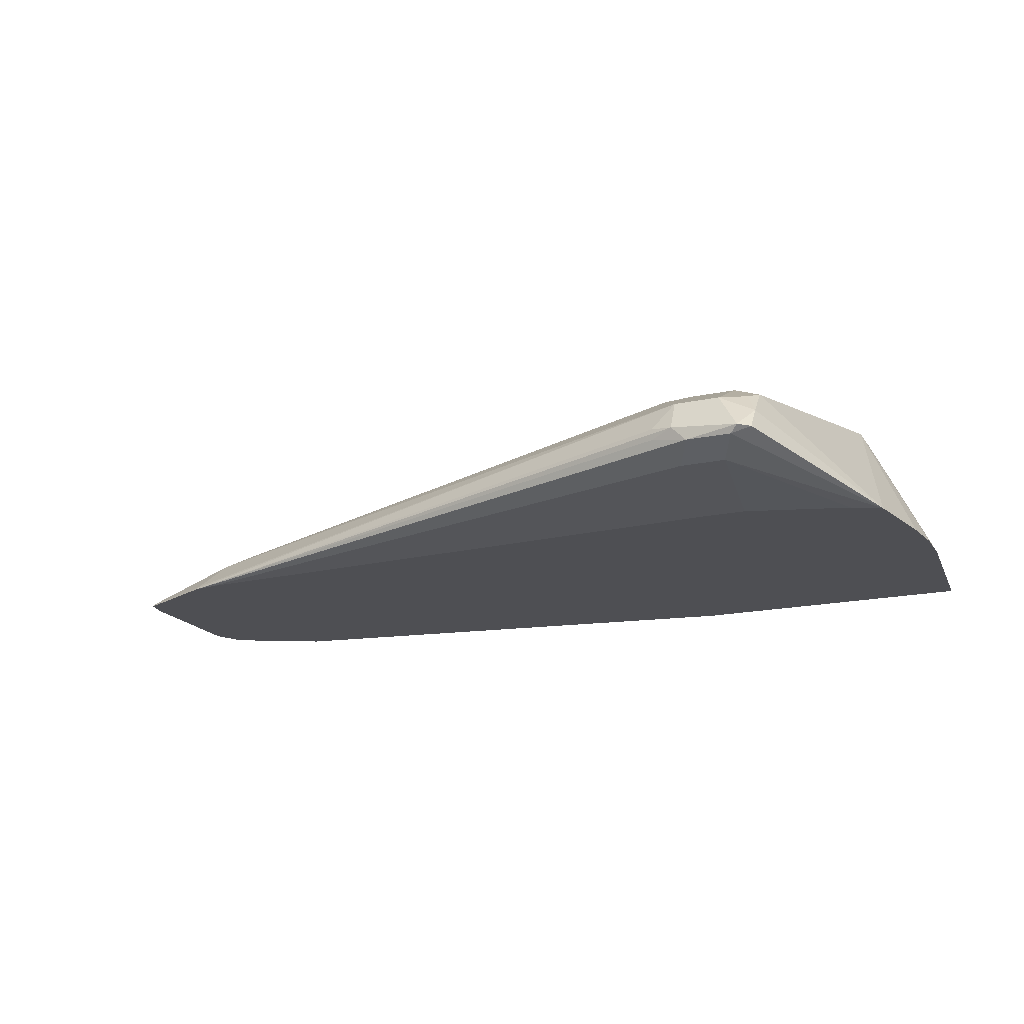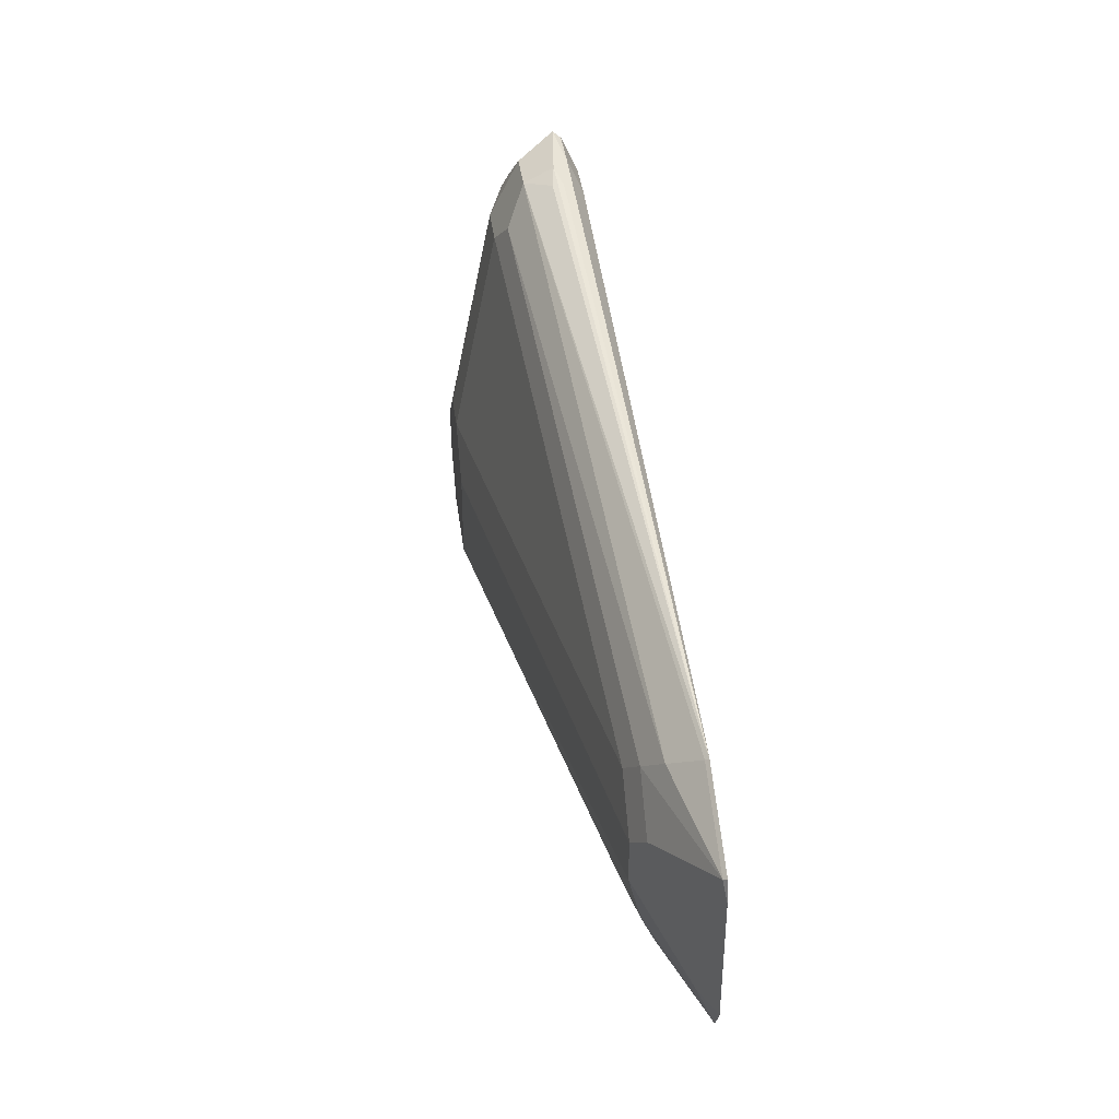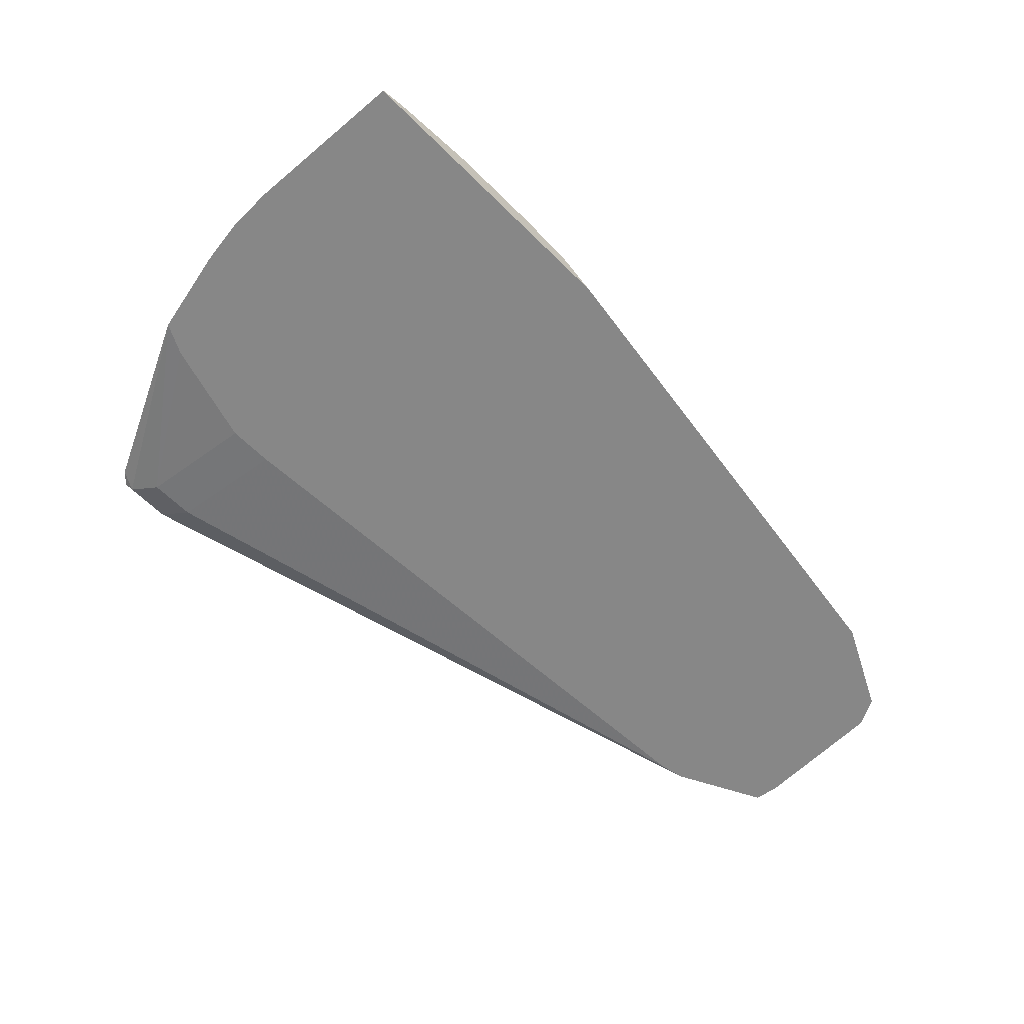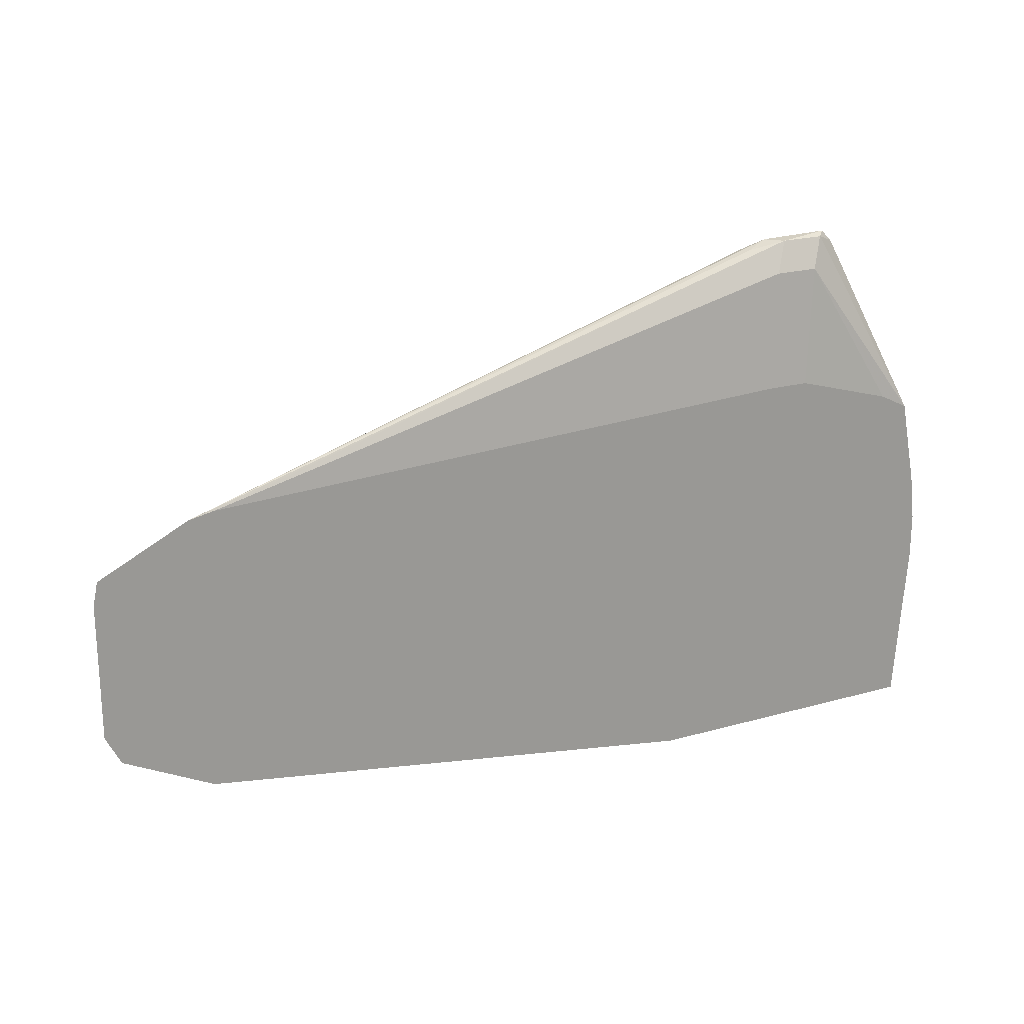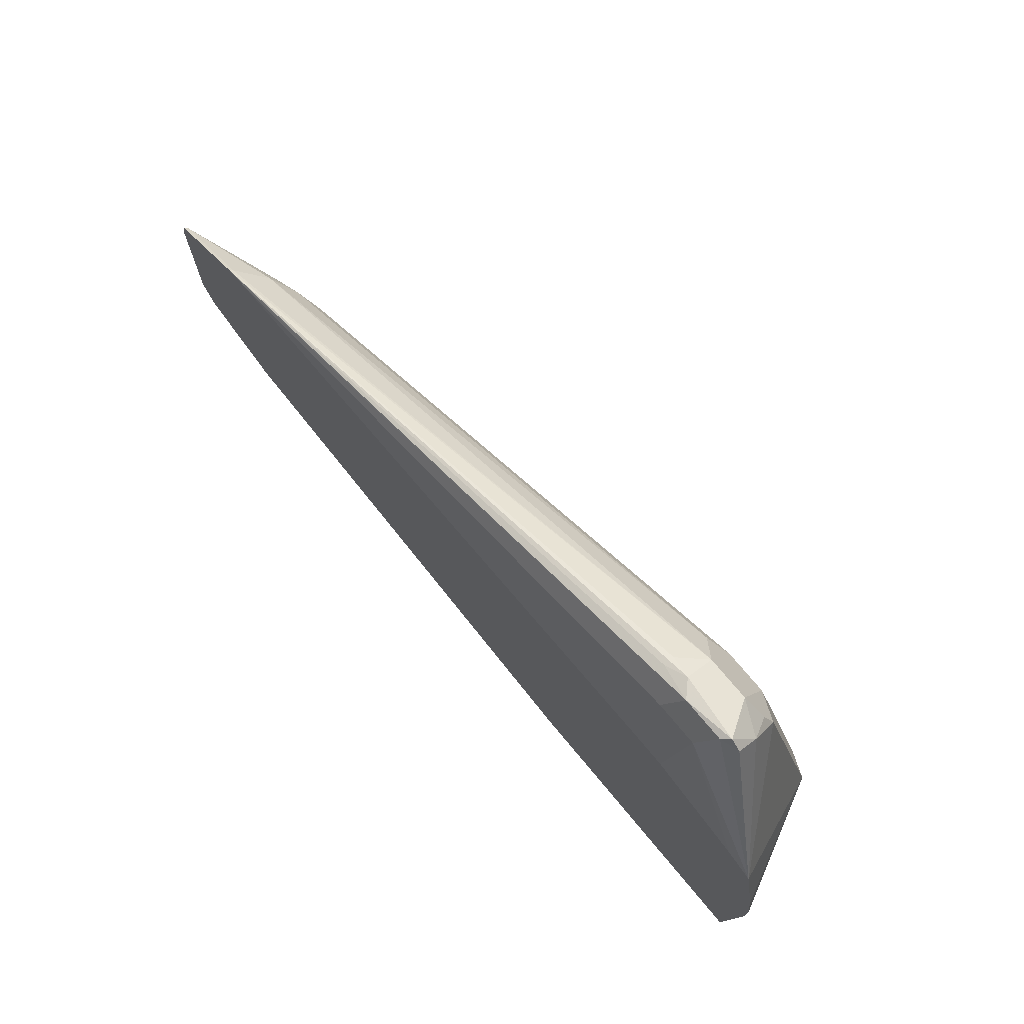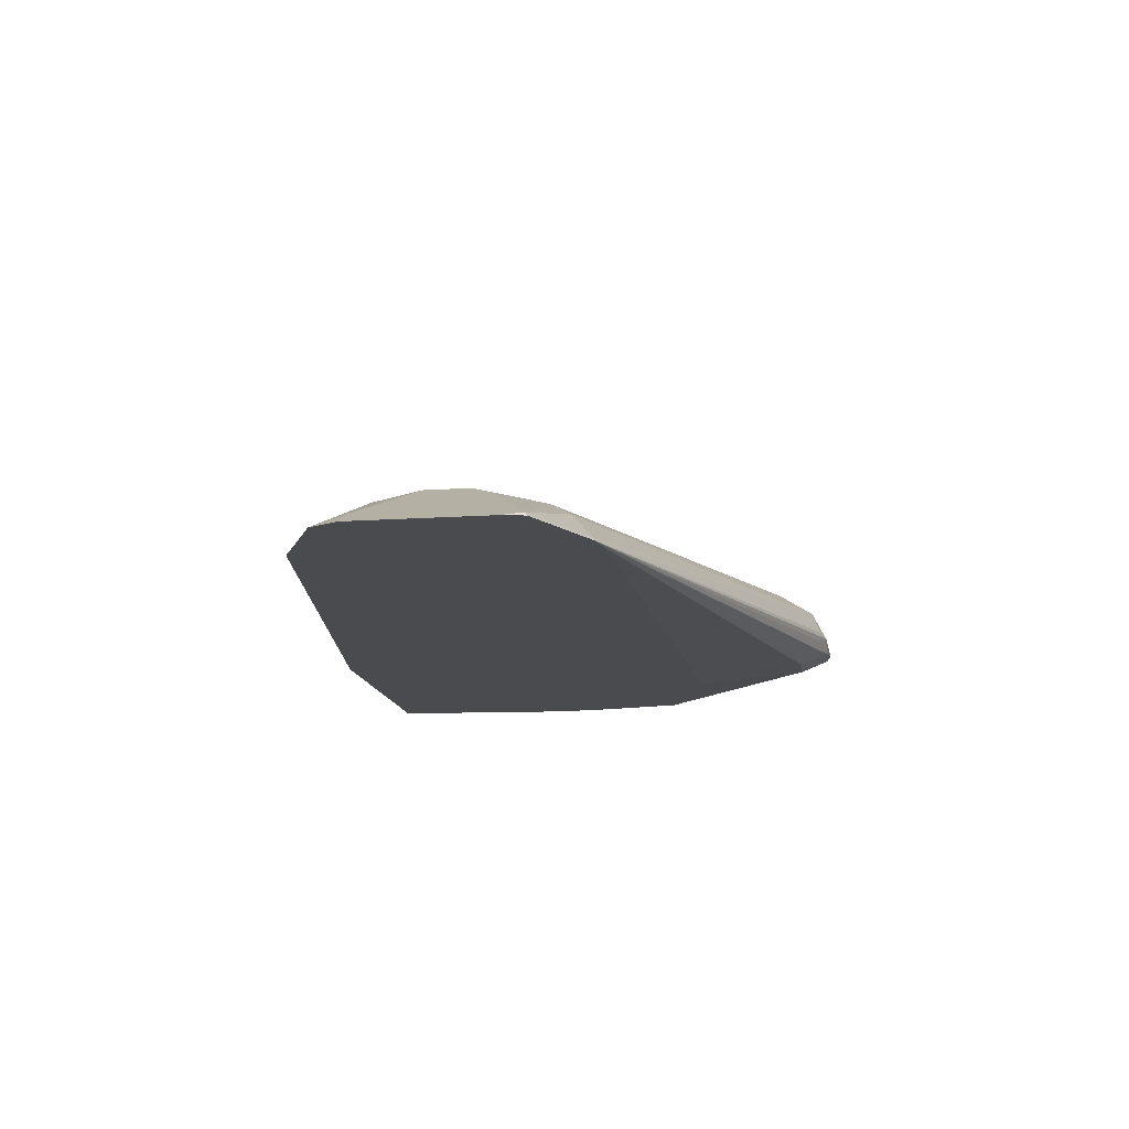
<metadata>
{"format":"obj","ext":"obj","renderer":"f3d","projection":"perspective","resolution":1024,"background":"white","views":[{"elev":-18.2,"azim":22.8,"up":"+Y"},{"elev":38.9,"azim":-97.3,"up":"+Z"},{"elev":-62.4,"azim":134.9,"up":"+Y"},{"elev":21.3,"azim":-26.7,"up":"+Z"},{"elev":73.0,"azim":50.3,"up":"+Z"},{"elev":-14.1,"azim":-81.5,"up":"+Y"}]}
</metadata>
<code>
v -0.2419 -0.02651 0.3125
v -0.2425 -0.02568 0.3125
v -0.2695 0.02994 0.3493
v -0.2661 0.03326 0.3859
v -0.2528 0.006657 0.3726
v -0.2395 -0.01996 0.3792
v -0.2362 -0.02651 0.3858
v -0.3738 -0.02651 0.3125
v -0.2517 -0.02191 0.3125
v -0.2927 0.02661 0.3327
v -0.2994 0.03992 0.3593
v -0.2794 0.03992 0.3792
v -0.2661 0.03326 0.4058
v -0.2362 -0.02651 0.4057
v -0.6053 -0.02651 0.3461
v -0.3576 -0.01667 0.3125
v -0.2595 -0.01996 0.3125
v -0.2726 -0.01733 0.3125
v -0.2926 -0.0134 0.3125
v -0.3127 0.02661 0.3327
v -0.3061 0.03326 0.346
v -0.3393 0.03992 0.3593
v -0.2794 0.03992 0.3992
v -0.2794 0.03492 0.4216
v -0.2861 0.0133 0.5256
v -0.2464 -0.02651 0.4656
v -0.2388 -0.02651 0.427
v -0.6452 -0.02651 0.3661
v -0.6037 -0.009976 0.3692
v -0.5854 -0.006647 0.3659
v -0.5721 -0.01331 0.3526
v -0.346 0.03326 0.346
v -0.326 0.0133 0.326
v -0.3328 -0.0134 0.3125
v -0.3393 0.03992 0.3992
v -0.5788 5.14e-06 0.3792
v -0.5987 5.14e-06 0.3992
v -0.2994 0.03992 0.4191
v -0.2994 0.01995 0.5189
v -0.2894 0.009973 0.5339
v -0.2844 5.14e-06 0.5414
v -0.2994 0.006657 0.5455
v -0.2598 -0.02651 0.4724
v -0.2844 -0.009976 0.5488
v -0.2927 -0.01331 0.5522
v -0.2994 -0.01996 0.5389
v -0.6518 -0.02651 0.3792
v -0.6386 -0.01996 0.3792
v -0.6012 -0.004989 0.3792
v -0.3194 0.03992 0.4191
v -0.5987 5.14e-06 0.4191
v -0.6487 -0.02494 0.4491
v -0.3194 0.01995 0.5189
v -0.2894 -0.009976 0.5539
v -0.3194 0.006657 0.5455
v -0.3059 -0.02651 0.4858
v -0.3127 -0.01331 0.5522
v -0.3194 -0.01996 0.5389
v -0.6518 -0.02651 0.4397
v -0.5788 5.14e-06 0.4391
v -0.6087 -0.004989 0.4291
v -0.5888 -0.004989 0.4491
v -0.6497 -0.02651 0.4501
v -0.6098 -0.02651 0.4701
v -0.6087 -0.02494 0.469
v -0.5987 -0.01247 0.459
v -0.3293 0.01497 0.5289
v -0.3194 -0.006647 0.5522
v -0.3293 -0.004989 0.5488
v -0.3259 -0.02651 0.4858
v -0.3293 -0.009976 0.5488
v -0.5986 -0.02651 0.4723
f 38 53 39
f 37 48 47
f 37 47 52
f 36 49 37
f 37 52 51
f 38 50 53
f 37 49 48
f 41 42 54
f 39 55 42
f 40 42 41
f 41 54 44
f 42 55 54
f 35 51 50
f 43 46 56
f 39 53 55
f 30 32 31
f 25 41 26
f 30 49 36
f 44 54 45
f 23 39 24
f 24 39 25
f 25 40 41
f 25 39 42
f 25 42 40
f 30 36 32
f 26 41 44
f 26 45 46
f 26 46 43
f 28 47 48
f 28 48 49
f 28 49 29
f 29 49 30
f 26 44 45
f 45 54 57
f 57 71 64
f 45 58 46
f 54 68 57
f 55 69 68
f 55 67 66
f 55 66 65
f 55 65 64
f 55 64 69
f 54 55 68
f 57 68 71
f 57 72 58
f 58 72 70
f 62 66 67
f 64 71 68
f 64 68 69
f 23 38 39
f 57 64 72
f 45 57 58
f 53 62 67
f 53 67 55
f 46 58 70
f 46 70 56
f 47 59 52
f 50 51 60
f 50 60 53
f 51 52 61
f 53 60 62
f 51 61 62
f 52 59 63
f 52 63 64
f 52 64 65
f 52 65 66
f 52 66 62
f 52 62 61
f 51 62 60
f 22 51 35
f 10 17 18
f 22 36 37
f 4 7 5
f 3 12 4
f 3 11 12
f 3 10 11
f 2 10 3
f 2 9 10
f 1 9 2
f 1 17 9
f 1 18 17
f 1 19 18
f 1 34 19
f 1 16 34
f 1 8 16
f 1 15 8
f 1 28 15
f 1 47 28
f 1 59 47
f 1 2 3
f 1 3 4
f 1 4 5
f 1 5 6
f 1 6 7
f 1 7 14
f 4 12 23
f 1 14 27
f 1 43 56
f 1 56 70
f 1 70 72
f 1 72 64
f 1 64 63
f 1 63 59
f 1 26 43
f 4 23 13
f 1 27 26
f 4 14 7
f 13 24 25
f 13 25 26
f 13 26 27
f 13 27 14
f 15 28 29
f 15 29 30
f 13 23 24
f 15 30 31
f 15 32 20
f 15 33 16
f 16 33 34
f 20 34 33
f 22 32 36
f 4 13 14
f 15 31 32
f 11 23 12
f 15 20 33
f 11 50 38
f 5 7 6
f 11 38 23
f 8 15 16
f 9 17 10
f 10 18 19
f 10 19 34
f 10 34 20
f 22 37 51
f 10 20 32
f 10 32 21
f 11 35 50
f 10 21 11
f 11 21 32
f 11 32 22
f 11 22 35

</code>
